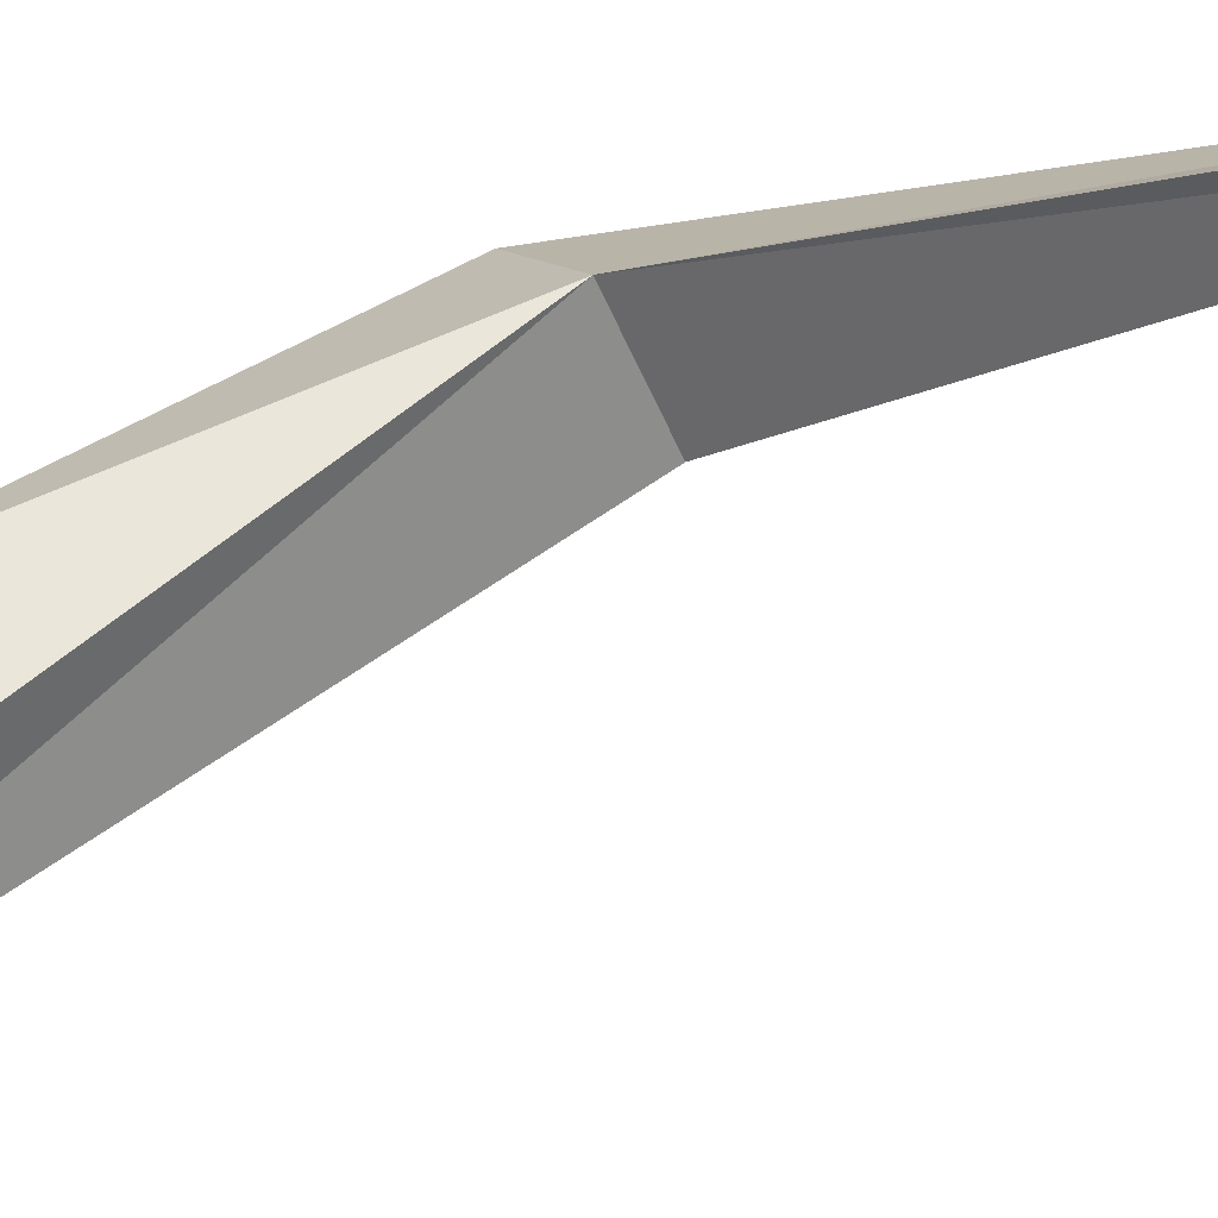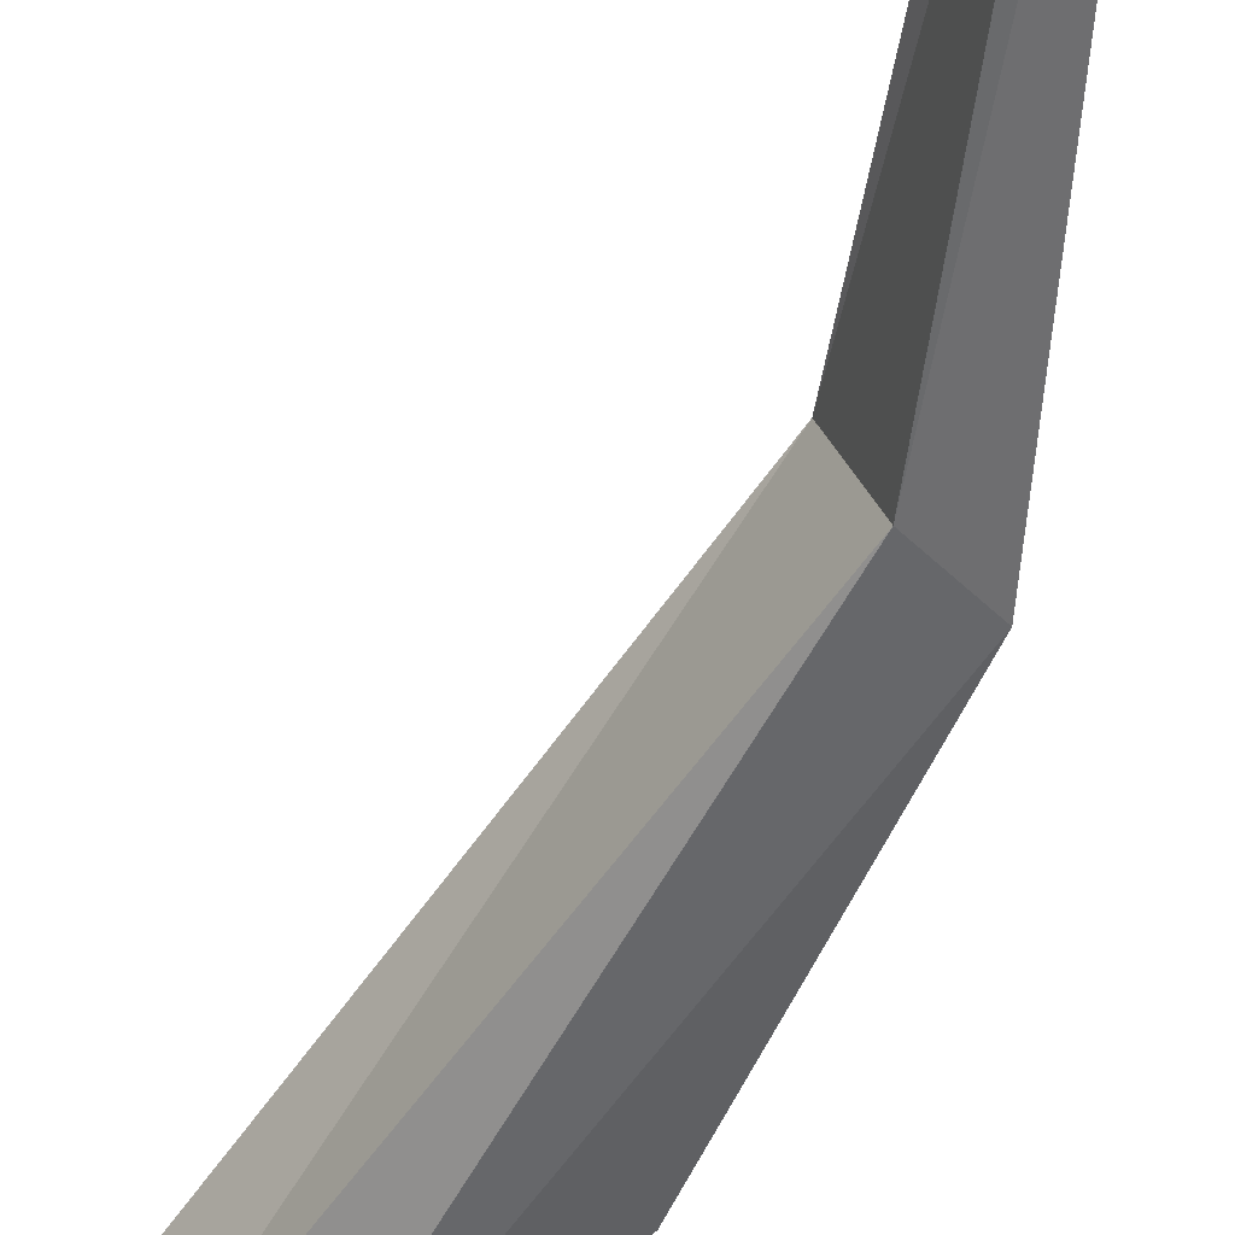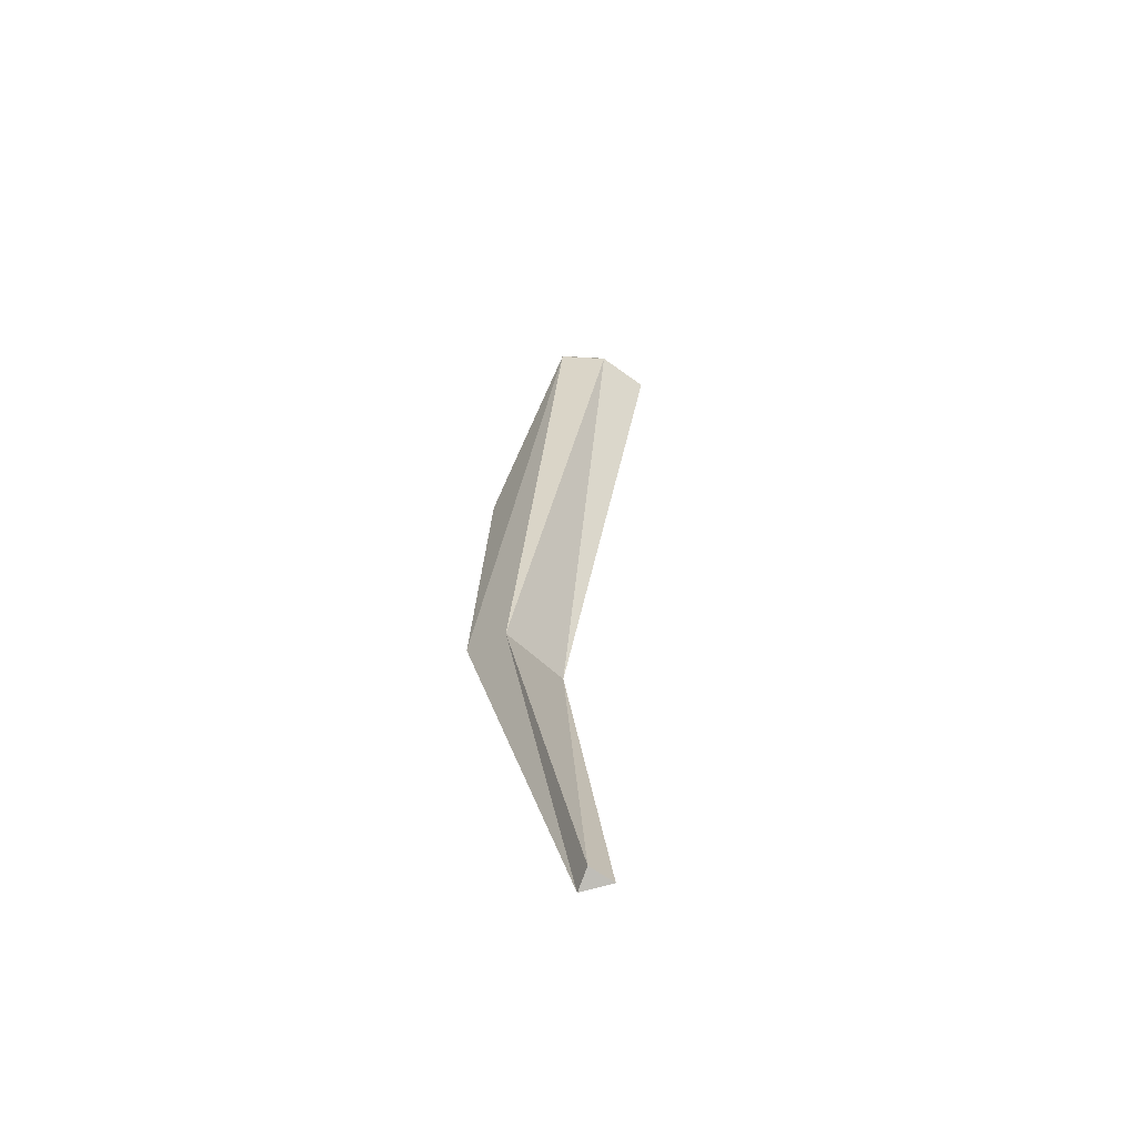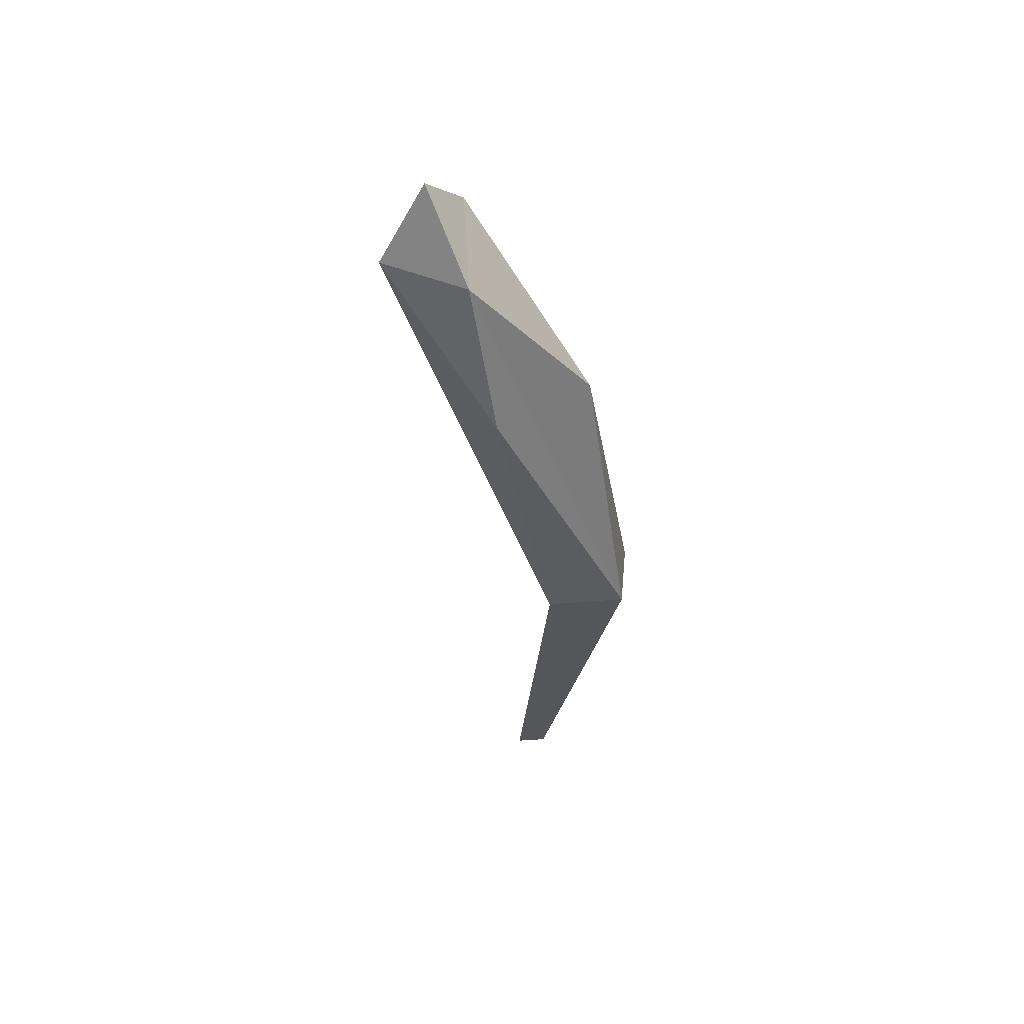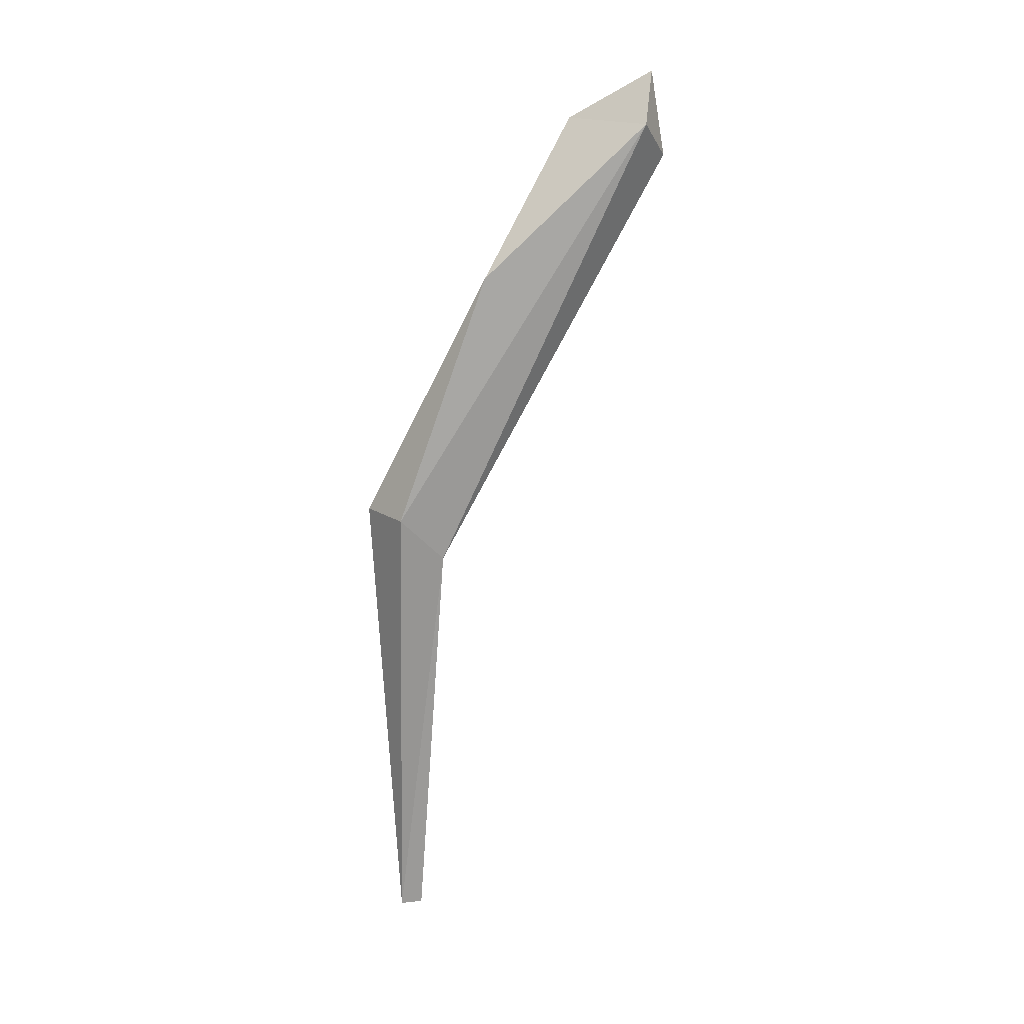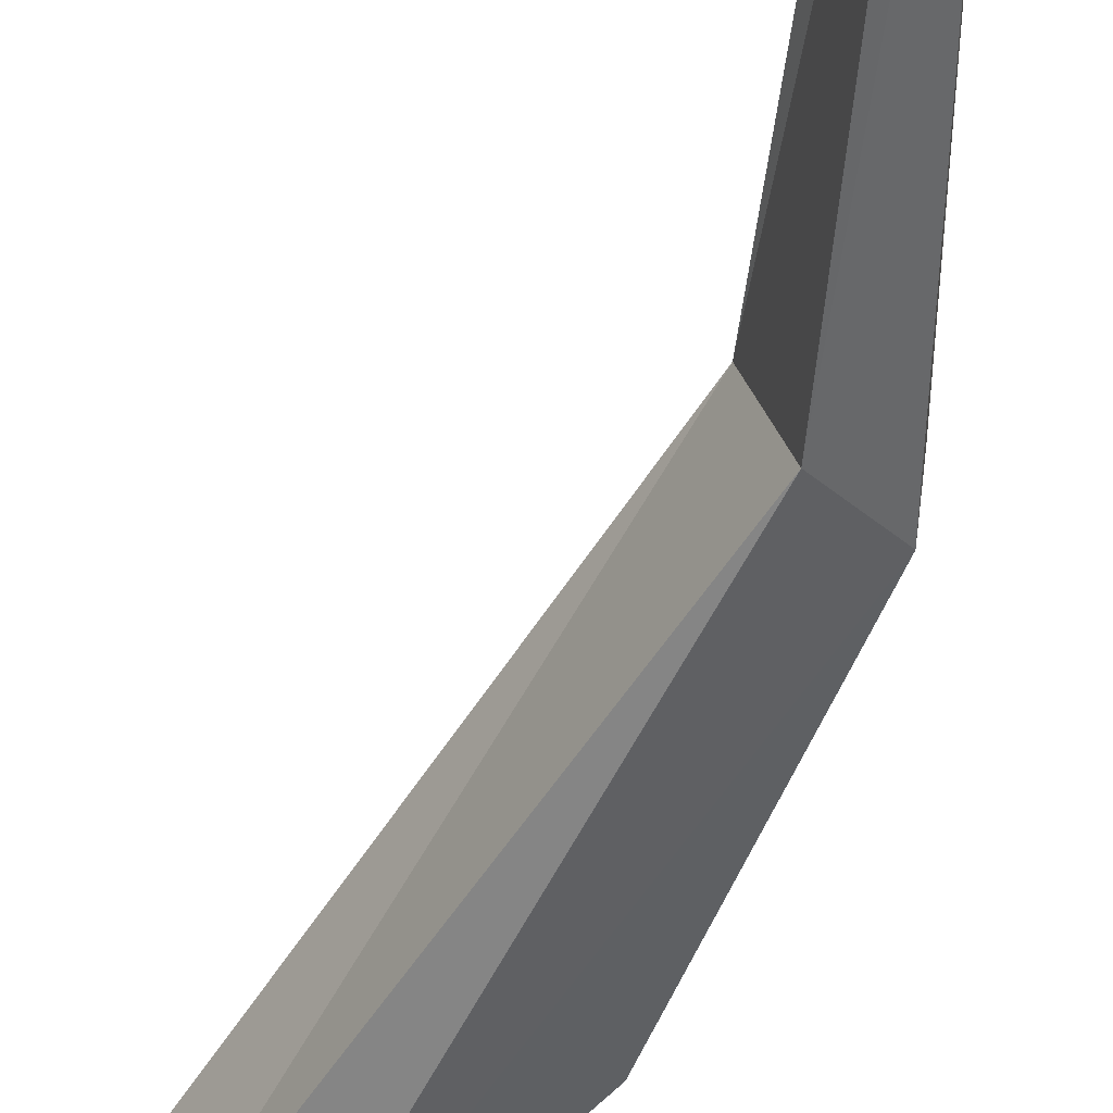
<metadata>
{"format":"obj","ext":"obj","renderer":"f3d","projection":"perspective","resolution":1024,"background":"white","views":[{"elev":25.3,"azim":-103.9,"up":"+Z"},{"elev":-41.8,"azim":-11.5,"up":"+Z"},{"elev":-76.4,"azim":-147.7,"up":"+Y"},{"elev":69.0,"azim":13.3,"up":"+Y"},{"elev":7.2,"azim":147.7,"up":"+Y"},{"elev":-38.7,"azim":-8.7,"up":"+Z"}]}
</metadata>
<code>
v 0.05881 -0.03407 0.009379
v 0.03945 -0.3419 0.08291
v 0.05284 -0.3441 0.09289
v 0.03097 -0.3444 0.09949
v 0.04665 -0.007588 0.06671
v -0.05689 0.3016 -0.09949
v -0.0871 0.2813 -0.08124
v 0.09556 -0.002451 0.0119
v 0.1015 0.00408 0.05333
v -0.1015 0.2916 -0.04391
v -0.07669 0.3444 -0.07919
v -0.03526 0.311 -0.02788
v 0.04825 0.1859 -0.03759
v -0.005225 0.2125 0.02185
o group1727503954
g mesh1727503954
f 3 2 1
f 3 5 4
f 3 4 2
f 7 6 1
f 9 3 8
f 2 4 5
f 1 2 5
f 12 11 10
f 3 9 5
f 1 5 7
f 3 1 8
f 6 8 1
f 6 12 13
f 10 5 14
f 8 13 9
f 9 14 5
f 13 8 6
f 5 10 7
f 6 11 12
f 6 7 11
f 7 10 11
f 12 9 13
f 9 12 14
f 10 14 12

</code>
